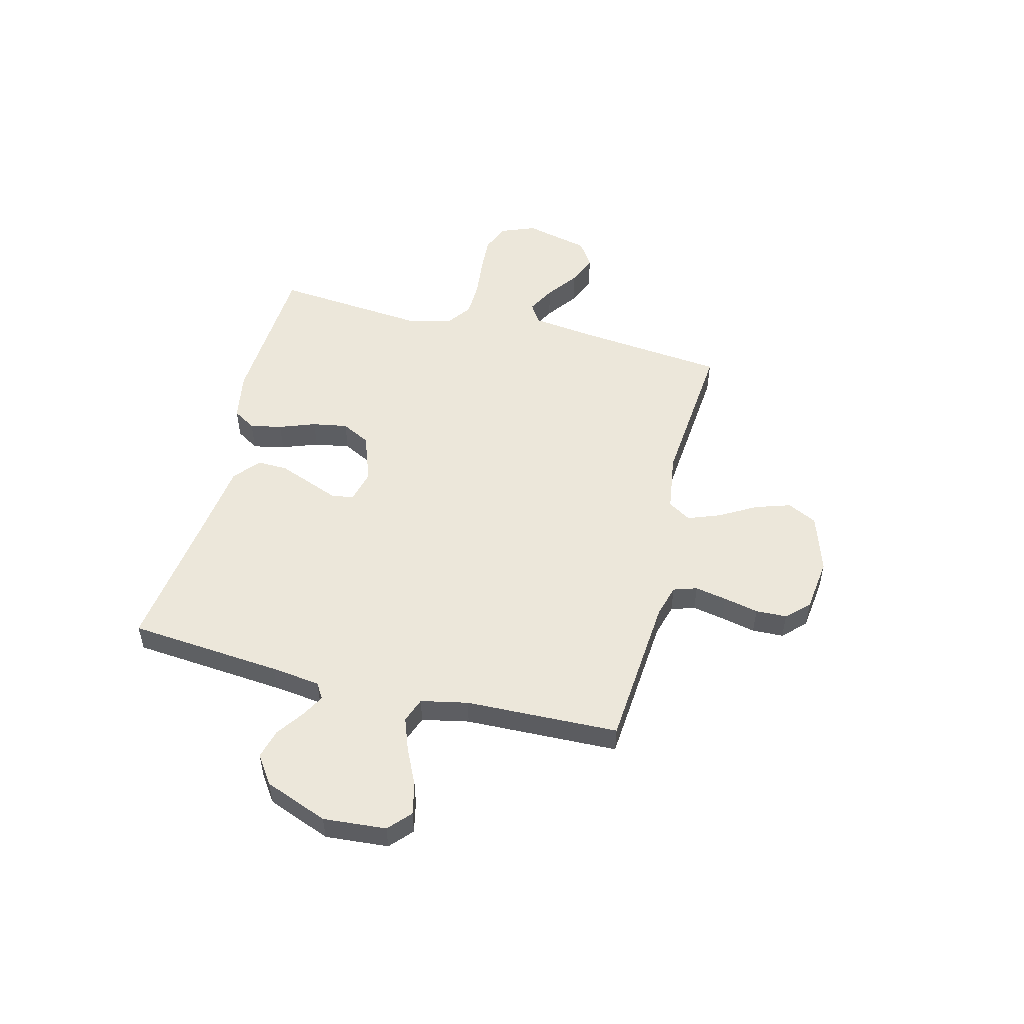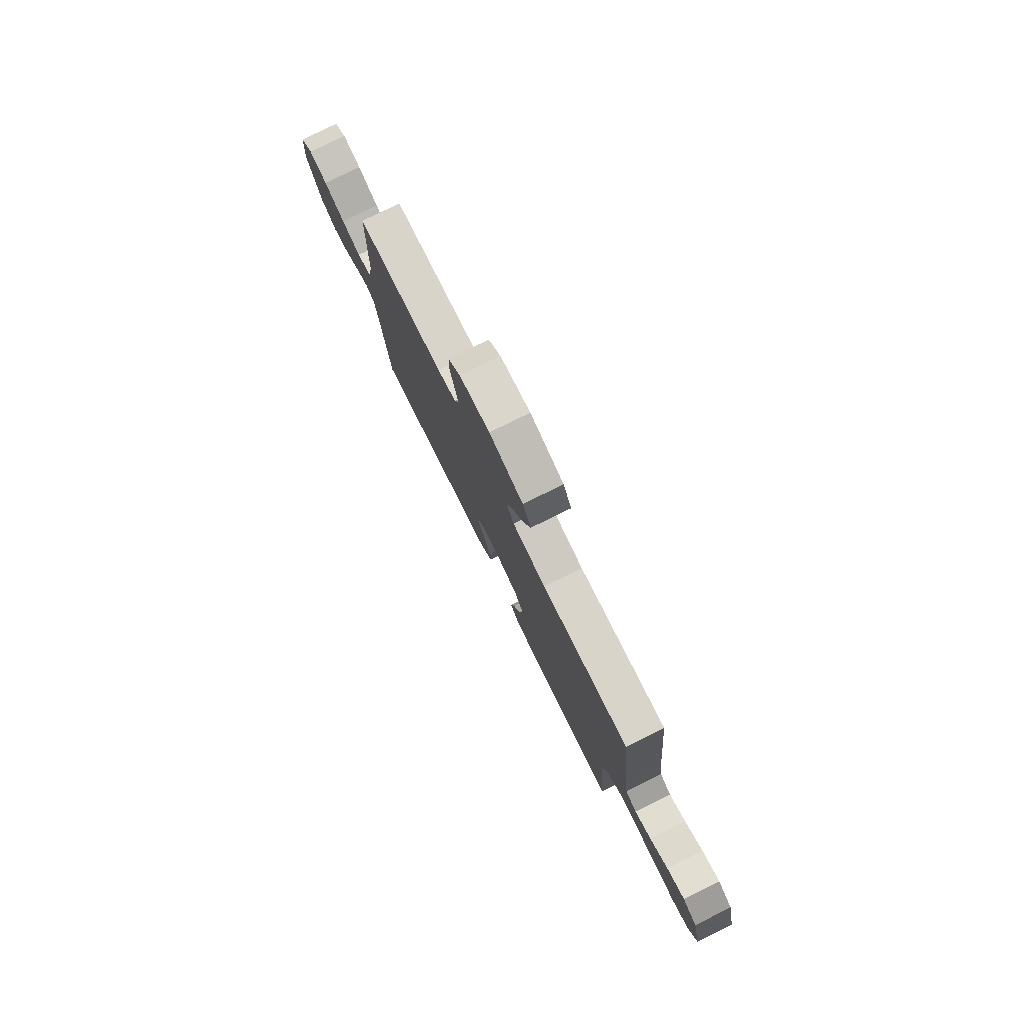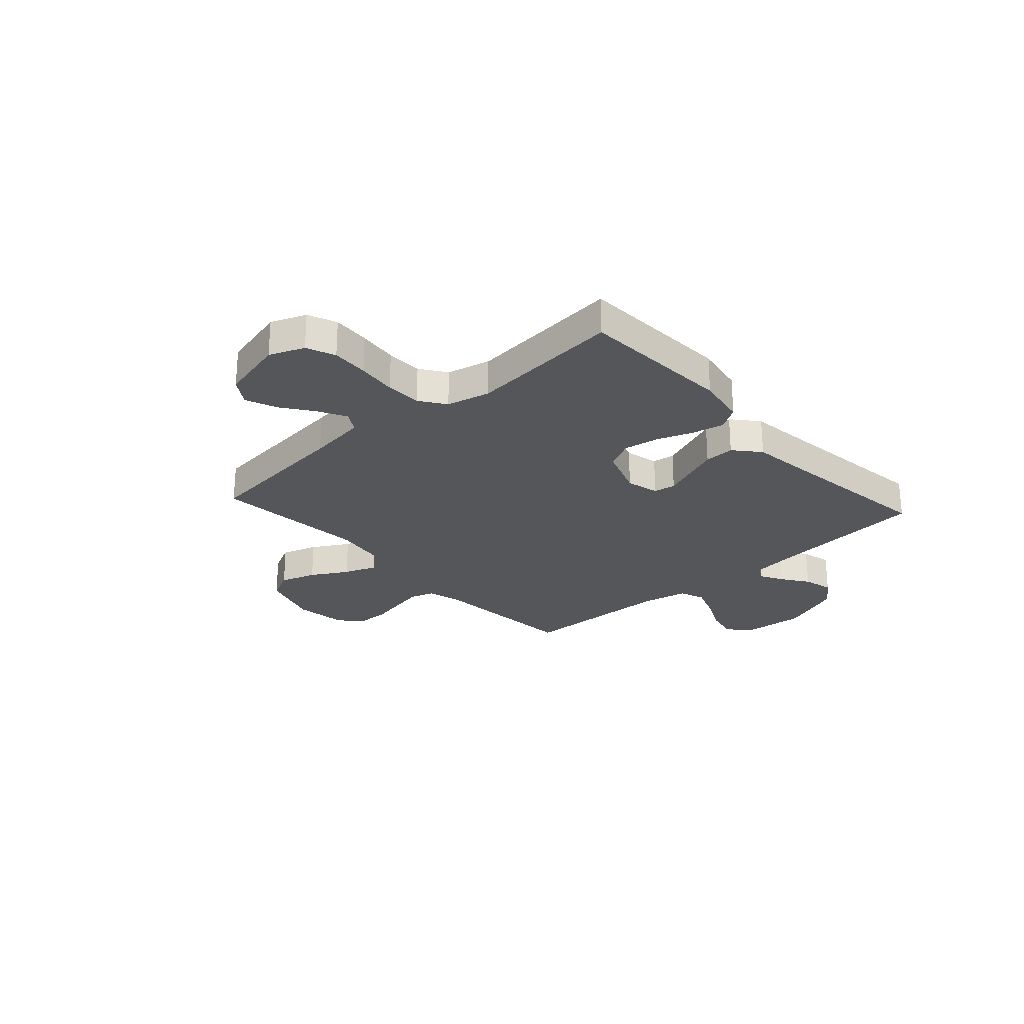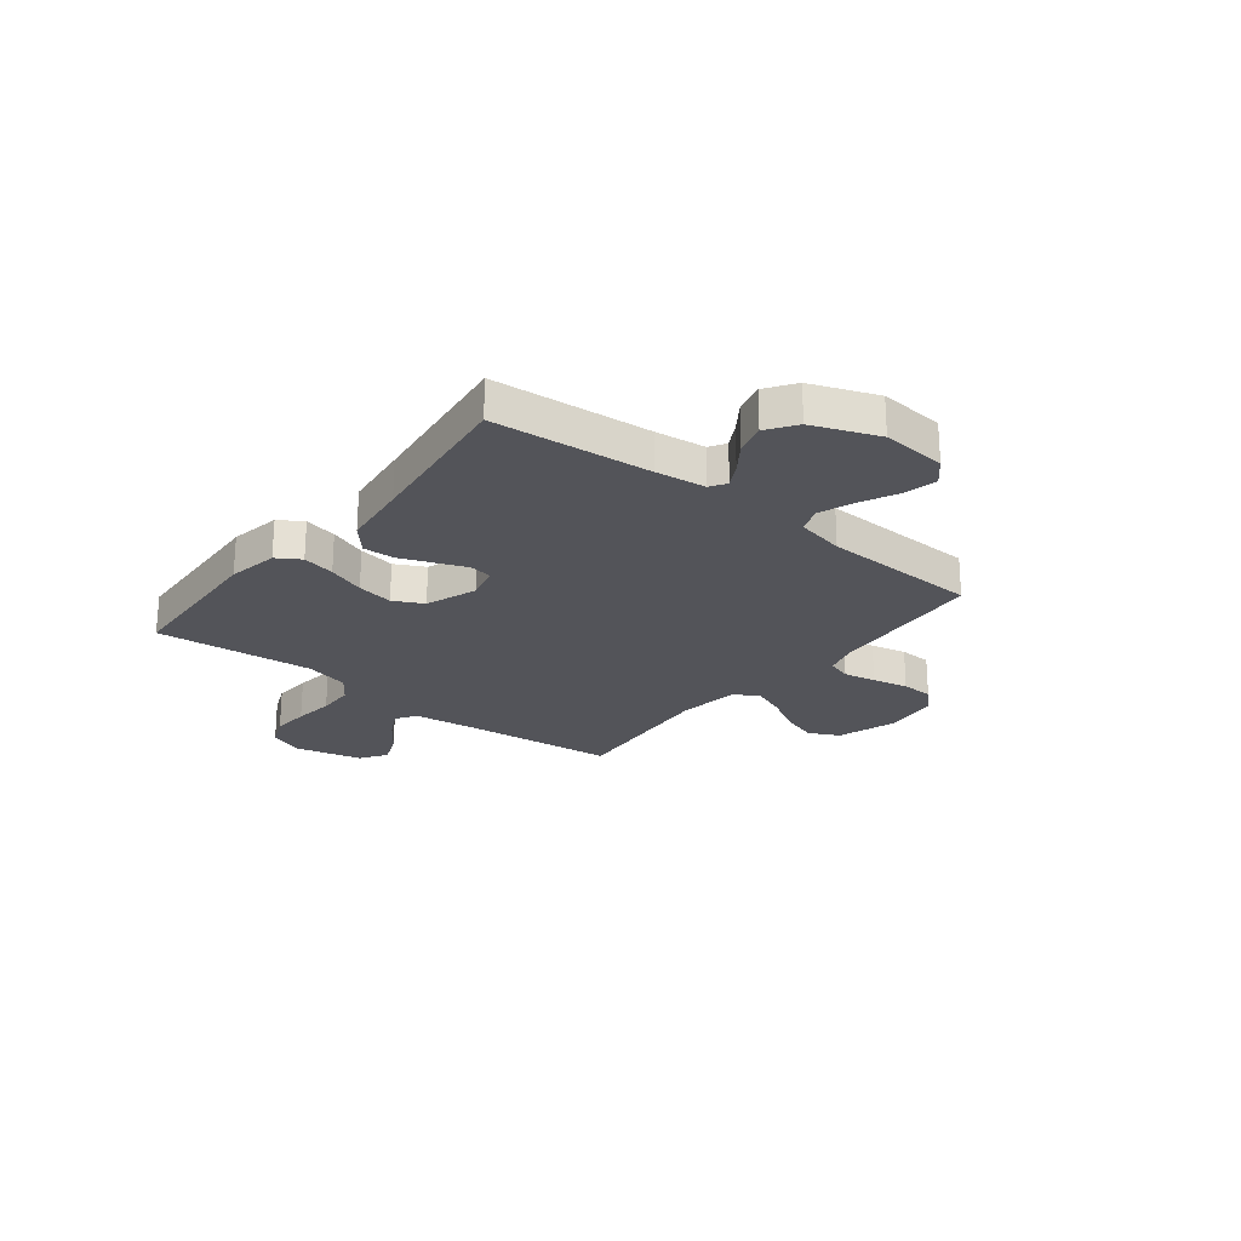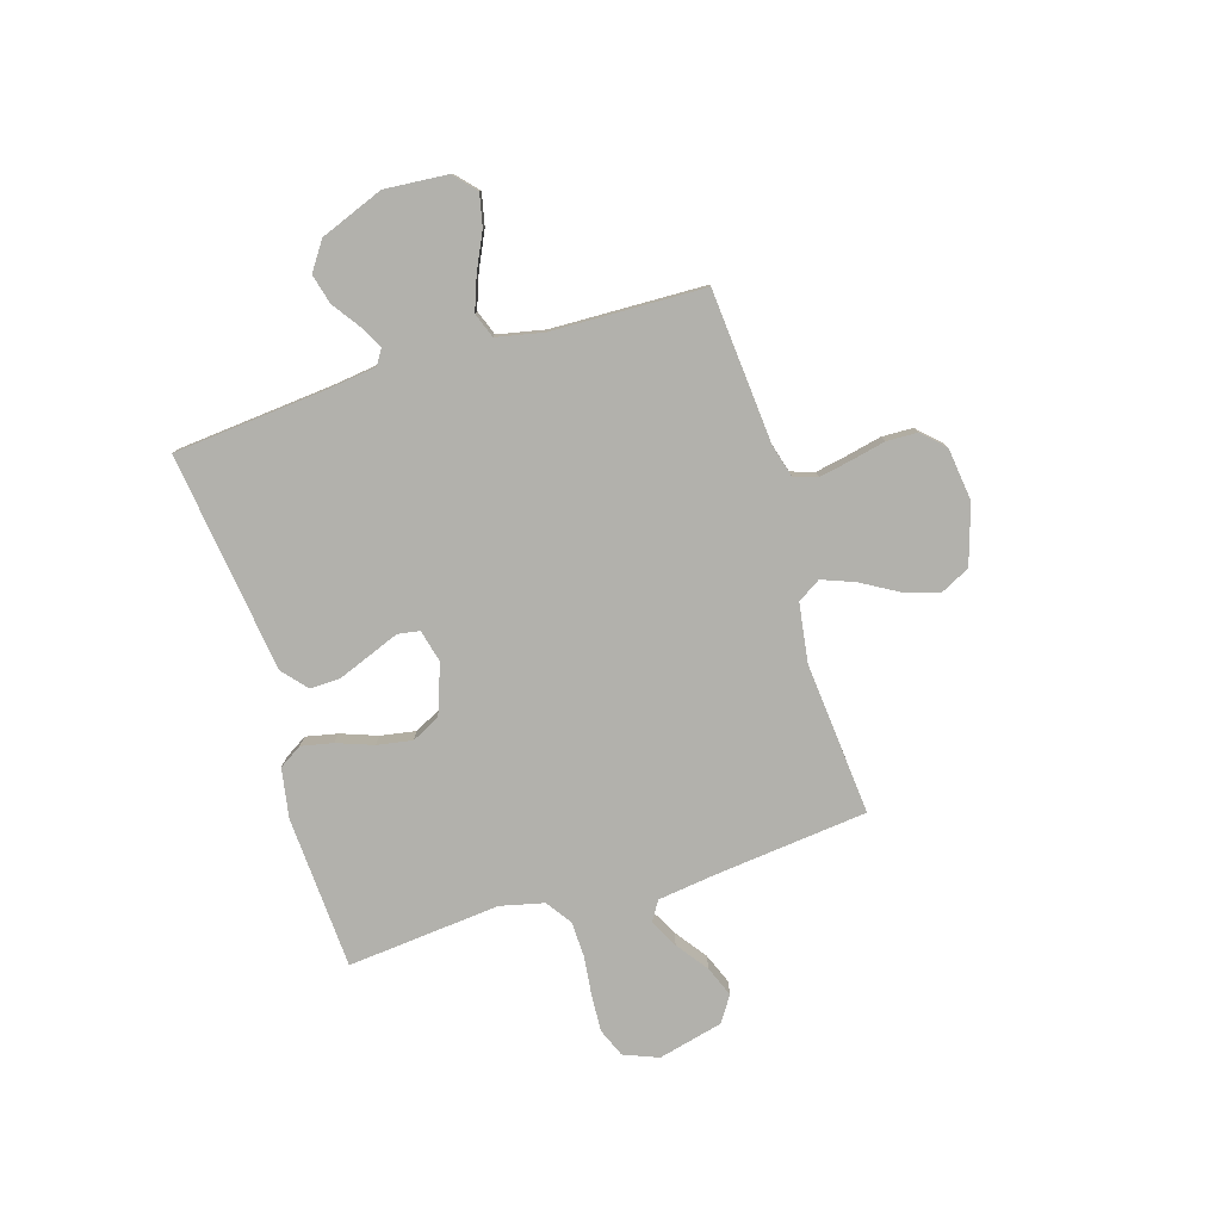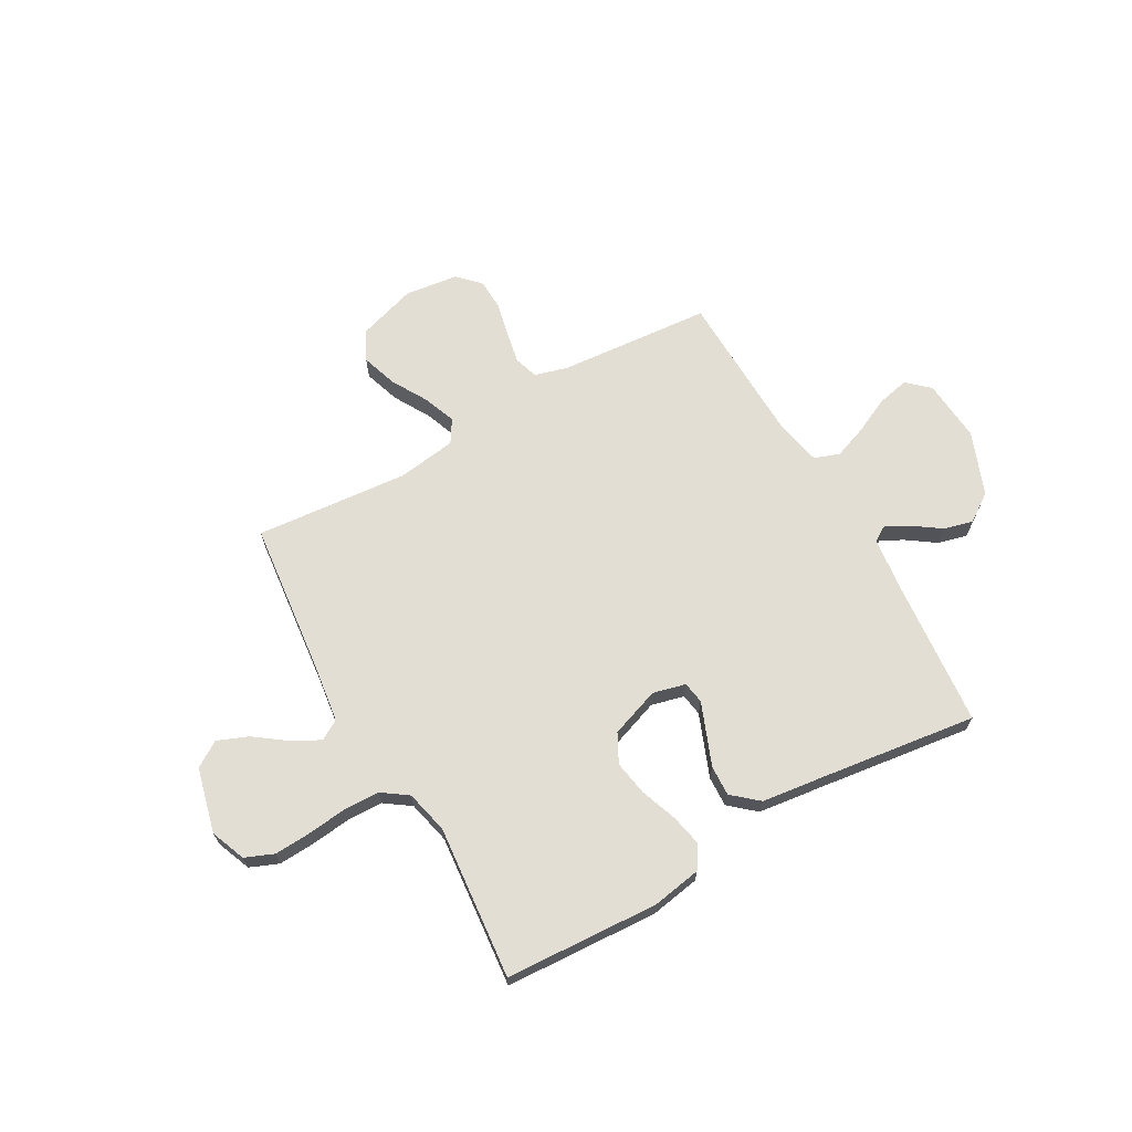
<metadata>
{"format":"obj","ext":"obj","renderer":"f3d","projection":"perspective","resolution":1024,"background":"white","views":[{"elev":51.7,"azim":-75.8,"up":"+Y"},{"elev":78.9,"azim":63.8,"up":"+Z"},{"elev":-25.8,"azim":132.1,"up":"+Y"},{"elev":-23.8,"azim":-128.5,"up":"+Y"},{"elev":-78.9,"azim":-72.9,"up":"+Y"},{"elev":67.2,"azim":150.6,"up":"+Y"}]}
</metadata>
<code>
v 0.5 0.07 0.5
v 0.532 0.07 0.2
v 0.547 0.07 0.086
v 0.586 0.07 0.062
v 0.641 0.07 0.091
v 0.703 0.07 0.136
v 0.763 0.07 0.16
v 0.813 0.07 0.127
v 0.844 0.07 0
v 0.817 0.07 -0.068
v 0.761 0.07 -0.091
v 0.689 0.07 -0.087
v 0.612 0.07 -0.078
v 0.542 0.07 -0.08
v 0.492 0.07 -0.115
v 0.472 0.07 -0.2
v 0.5 0.07 -0.5
v 0.2 0.07 -0.516
v 0.103 0.07 -0.499
v 0.075 0.07 -0.454
v 0.088 0.07 -0.392
v 0.114 0.07 -0.321
v 0.126 0.07 -0.252
v 0.097 0.07 -0.196
v 0 0.07 -0.161
v -0.064 0.07 -0.177
v -0.071 0.07 -0.22
v -0.048 0.07 -0.279
v -0.023 0.07 -0.343
v -0.021 0.07 -0.402
v -0.071 0.07 -0.445
v -0.2 0.07 -0.461
v -0.5 0.07 -0.5
v -0.527 0.07 -0.2
v -0.539 0.07 -0.104
v -0.57 0.07 -0.085
v -0.615 0.07 -0.11
v -0.668 0.07 -0.147
v -0.726 0.07 -0.162
v -0.781 0.07 -0.124
v -0.829 0.07 0
v -0.819 0.07 0.123
v -0.776 0.07 0.162
v -0.713 0.07 0.148
v -0.642 0.07 0.114
v -0.577 0.07 0.09
v -0.528 0.07 0.108
v -0.509 0.07 0.2
v -0.5 0.07 0.5
v -0.2 0.07 0.524
v -0.136 0.07 0.542
v -0.121 0.07 0.588
v -0.133 0.07 0.65
v -0.148 0.07 0.718
v -0.146 0.07 0.779
v -0.104 0.07 0.822
v 0 0.07 0.835
v 0.116 0.07 0.798
v 0.145 0.07 0.74
v 0.122 0.07 0.67
v 0.081 0.07 0.599
v 0.057 0.07 0.536
v 0.085 0.07 0.491
v 0.2 0.07 0.474
v 0.5 0 0.5
v 0.532 0 0.2
v 0.547 0 0.086
v 0.586 0 0.062
v 0.641 0 0.091
v 0.703 0 0.136
v 0.763 0 0.16
v 0.813 0 0.127
v 0.844 0 0
v 0.817 0 -0.068
v 0.761 0 -0.091
v 0.689 0 -0.087
v 0.612 0 -0.078
v 0.542 0 -0.08
v 0.492 0 -0.115
v 0.472 0 -0.2
v 0.5 0 -0.5
v 0.2 0 -0.516
v 0.103 0 -0.499
v 0.075 0 -0.454
v 0.088 0 -0.392
v 0.114 0 -0.321
v 0.126 0 -0.252
v 0.097 0 -0.196
v 0 0 -0.161
v -0.064 0 -0.177
v -0.071 0 -0.22
v -0.048 0 -0.279
v -0.023 0 -0.343
v -0.021 0 -0.402
v -0.071 0 -0.445
v -0.2 0 -0.461
v -0.5 0 -0.5
v -0.527 0 -0.2
v -0.539 0 -0.104
v -0.57 0 -0.085
v -0.615 0 -0.11
v -0.668 0 -0.147
v -0.726 0 -0.162
v -0.781 0 -0.124
v -0.829 0 0
v -0.819 0 0.123
v -0.776 0 0.162
v -0.713 0 0.148
v -0.642 0 0.114
v -0.577 0 0.09
v -0.528 0 0.108
v -0.509 0 0.2
v -0.5 0 0.5
v -0.2 0 0.524
v -0.136 0 0.542
v -0.121 0 0.588
v -0.133 0 0.65
v -0.148 0 0.718
v -0.146 0 0.779
v -0.104 0 0.822
v 0 0 0.835
v 0.116 0 0.798
v 0.145 0 0.74
v 0.122 0 0.67
v 0.081 0 0.599
v 0.057 0 0.536
v 0.085 0 0.491
v 0.2 0 0.474
f 58 59 60 61
f 58 61 62
f 57 58 62
f 56 57 62
f 53 54 55 56
f 52 53 56 62
f 51 52 62 63
f 48 49 50
f 47 48 50 51
f 42 43 44 45
f 42 45 46
f 41 42 46
f 40 41 46
f 37 38 39 40
f 36 37 40 46
f 35 36 46 47
f 32 33 34
f 28 29 30 31
f 27 28 31 32
f 26 27 32 34
f 19 20 21 22
f 19 22 23
f 16 17 18 19
f 15 16 19 23
f 14 15 23 24
f 10 11 12 13
f 10 13 14
f 9 10 14
f 5 6 7 8
f 4 5 8 9
f 64 1 2
f 63 64 2 3
f 47 51 63 3
f 25 26 34 35
f 25 35 47 3
f 4 9 14 24
f 3 4 24 25
f 125 124 123 122
f 126 125 122
f 126 122 121
f 126 121 120
f 120 119 118 117
f 126 120 117 116
f 127 126 116 115
f 114 113 112
f 115 114 112 111
f 109 108 107 106
f 110 109 106
f 110 106 105
f 110 105 104
f 104 103 102 101
f 110 104 101 100
f 111 110 100 99
f 98 97 96
f 95 94 93 92
f 96 95 92 91
f 98 96 91 90
f 86 85 84 83
f 87 86 83
f 83 82 81 80
f 87 83 80 79
f 88 87 79 78
f 77 76 75 74
f 78 77 74
f 78 74 73
f 72 71 70 69
f 73 72 69 68
f 66 65 128
f 67 66 128 127
f 67 127 115 111
f 99 98 90 89
f 67 111 99 89
f 88 78 73 68
f 89 88 68 67
f 1 65 66 2
f 2 66 67 3
f 3 67 68 4
f 4 68 69 5
f 5 69 70 6
f 6 70 71 7
f 7 71 72 8
f 8 72 73 9
f 9 73 74 10
f 10 74 75 11
f 11 75 76 12
f 12 76 77 13
f 13 77 78 14
f 14 78 79 15
f 15 79 80 16
f 16 80 81 17
f 17 81 82 18
f 18 82 83 19
f 19 83 84 20
f 20 84 85 21
f 21 85 86 22
f 22 86 87 23
f 23 87 88 24
f 24 88 89 25
f 25 89 90 26
f 26 90 91 27
f 27 91 92 28
f 28 92 93 29
f 29 93 94 30
f 30 94 95 31
f 31 95 96 32
f 32 96 97 33
f 33 97 98 34
f 34 98 99 35
f 35 99 100 36
f 36 100 101 37
f 37 101 102 38
f 38 102 103 39
f 39 103 104 40
f 40 104 105 41
f 41 105 106 42
f 42 106 107 43
f 43 107 108 44
f 44 108 109 45
f 45 109 110 46
f 46 110 111 47
f 47 111 112 48
f 48 112 113 49
f 49 113 114 50
f 50 114 115 51
f 51 115 116 52
f 52 116 117 53
f 53 117 118 54
f 54 118 119 55
f 55 119 120 56
f 56 120 121 57
f 57 121 122 58
f 58 122 123 59
f 59 123 124 60
f 60 124 125 61
f 61 125 126 62
f 62 126 127 63
f 63 127 128 64
f 64 128 65 1

</code>
